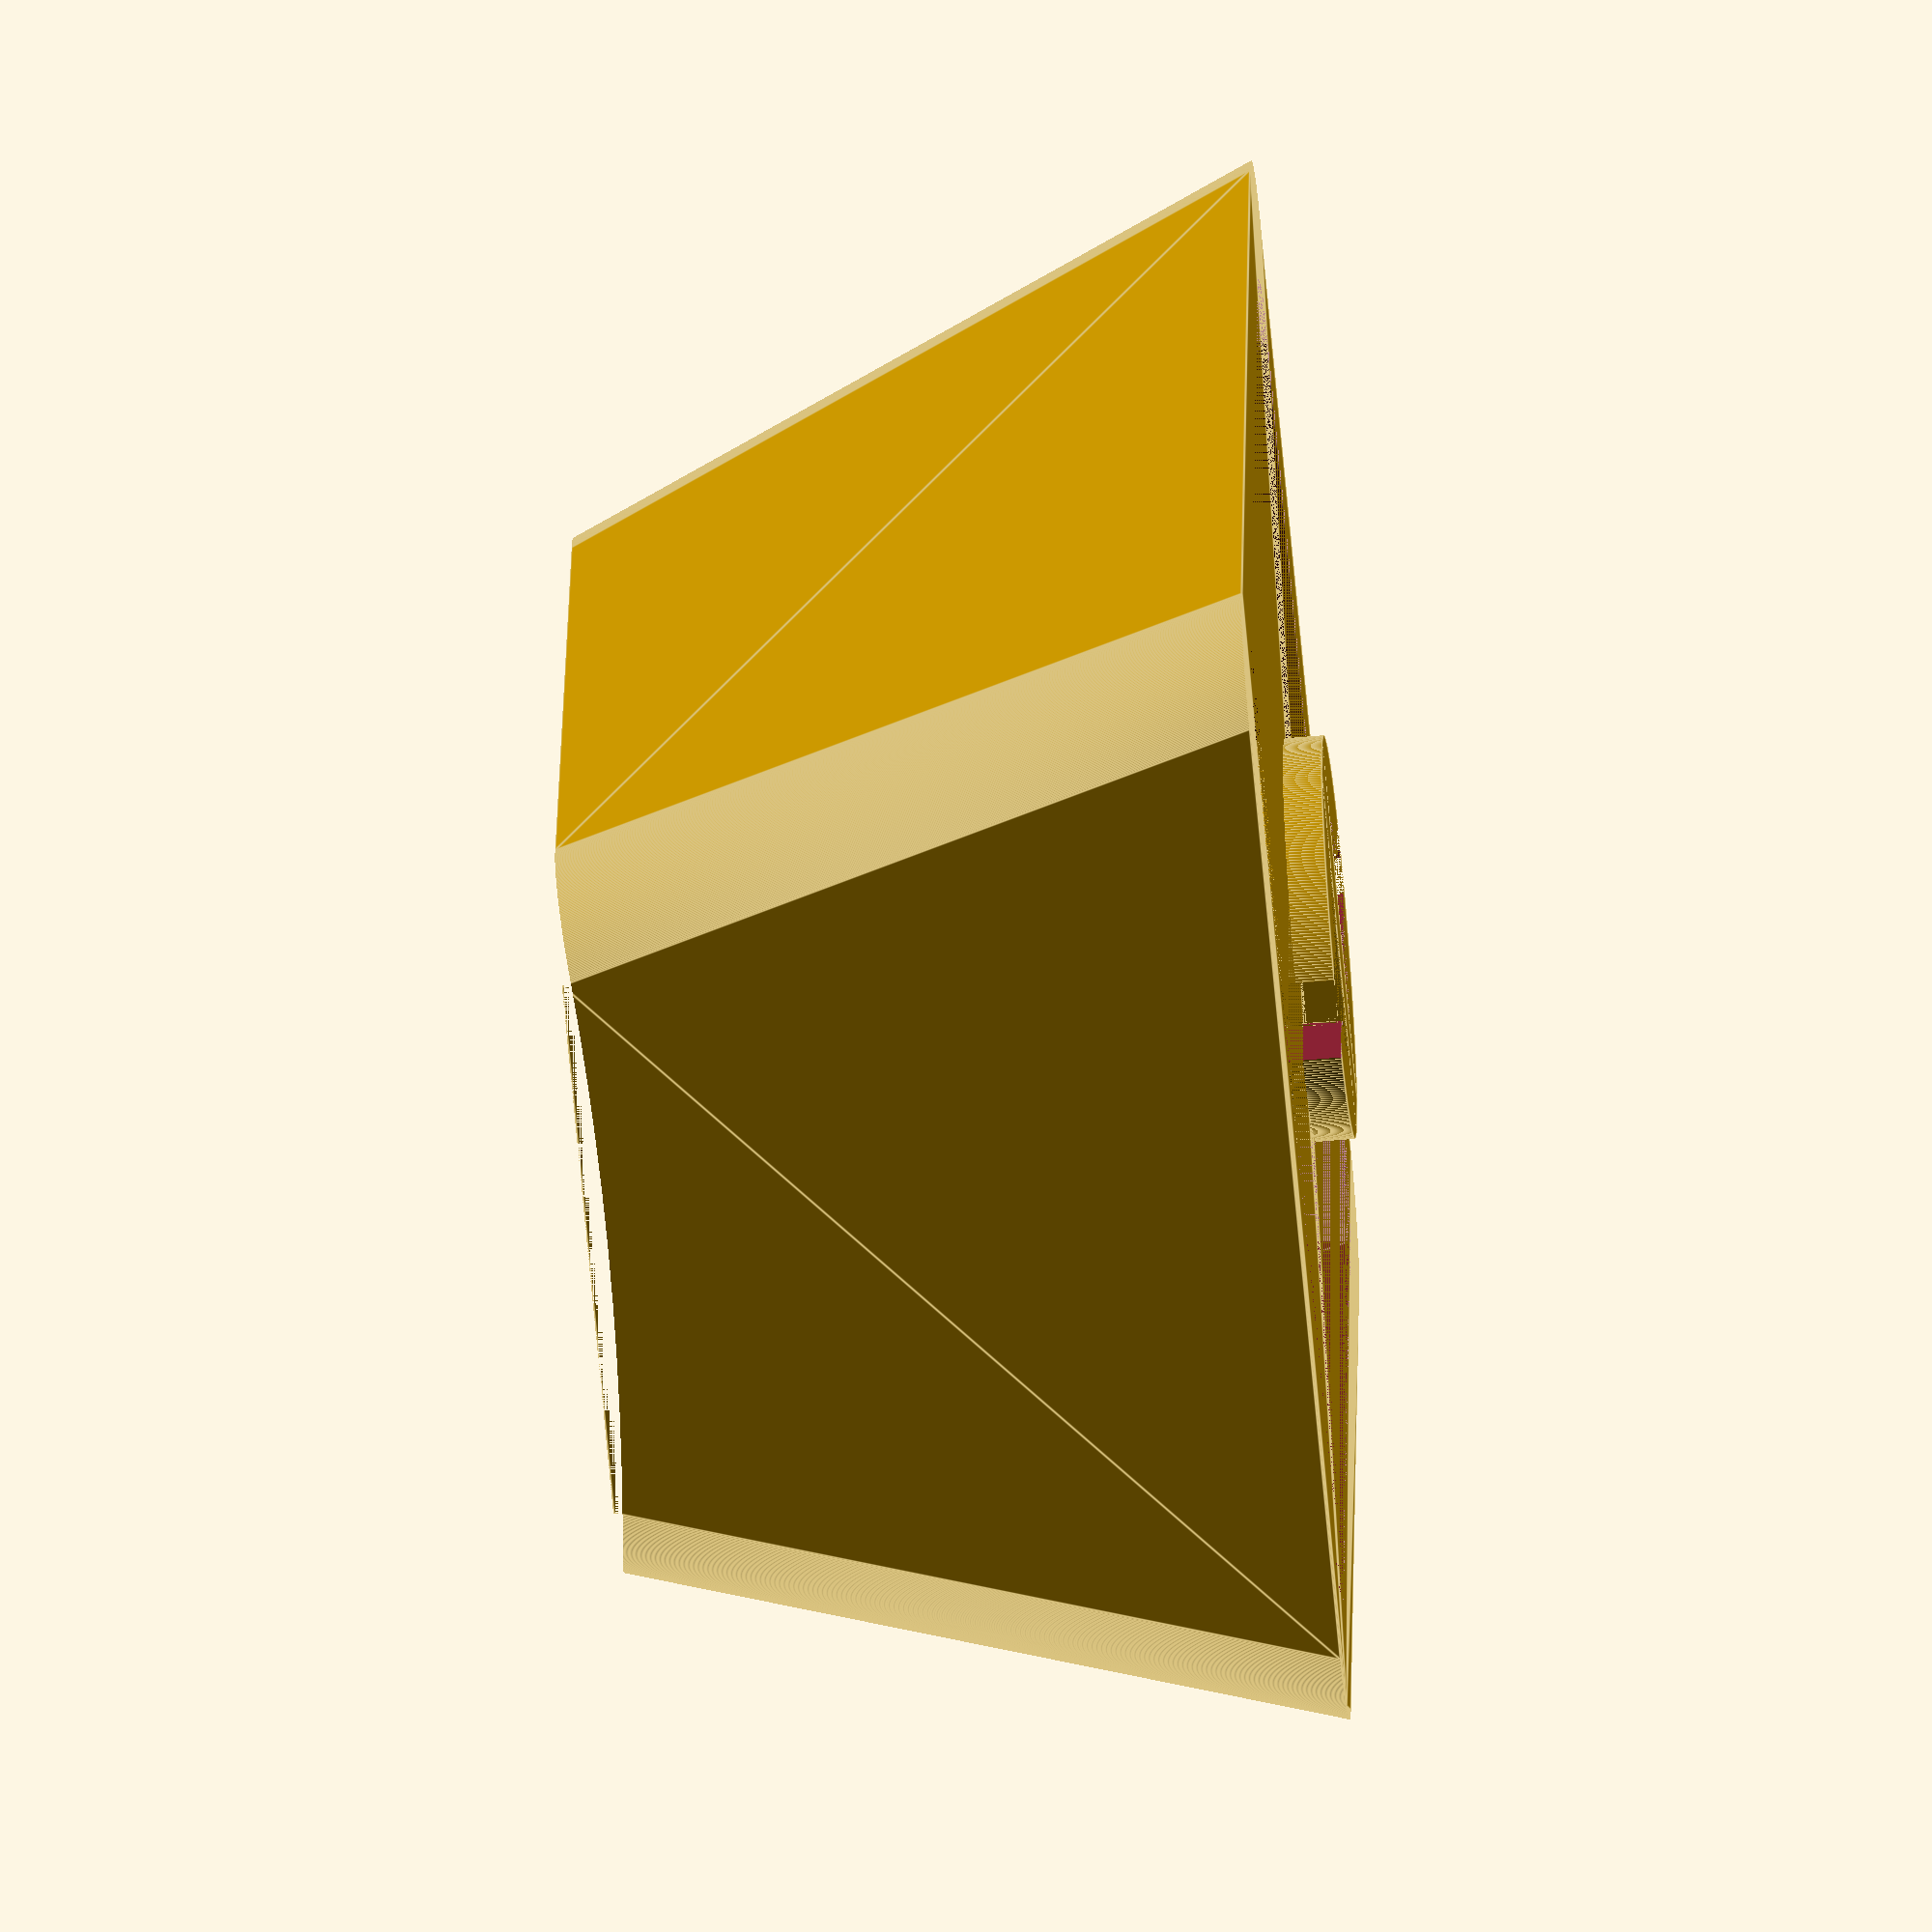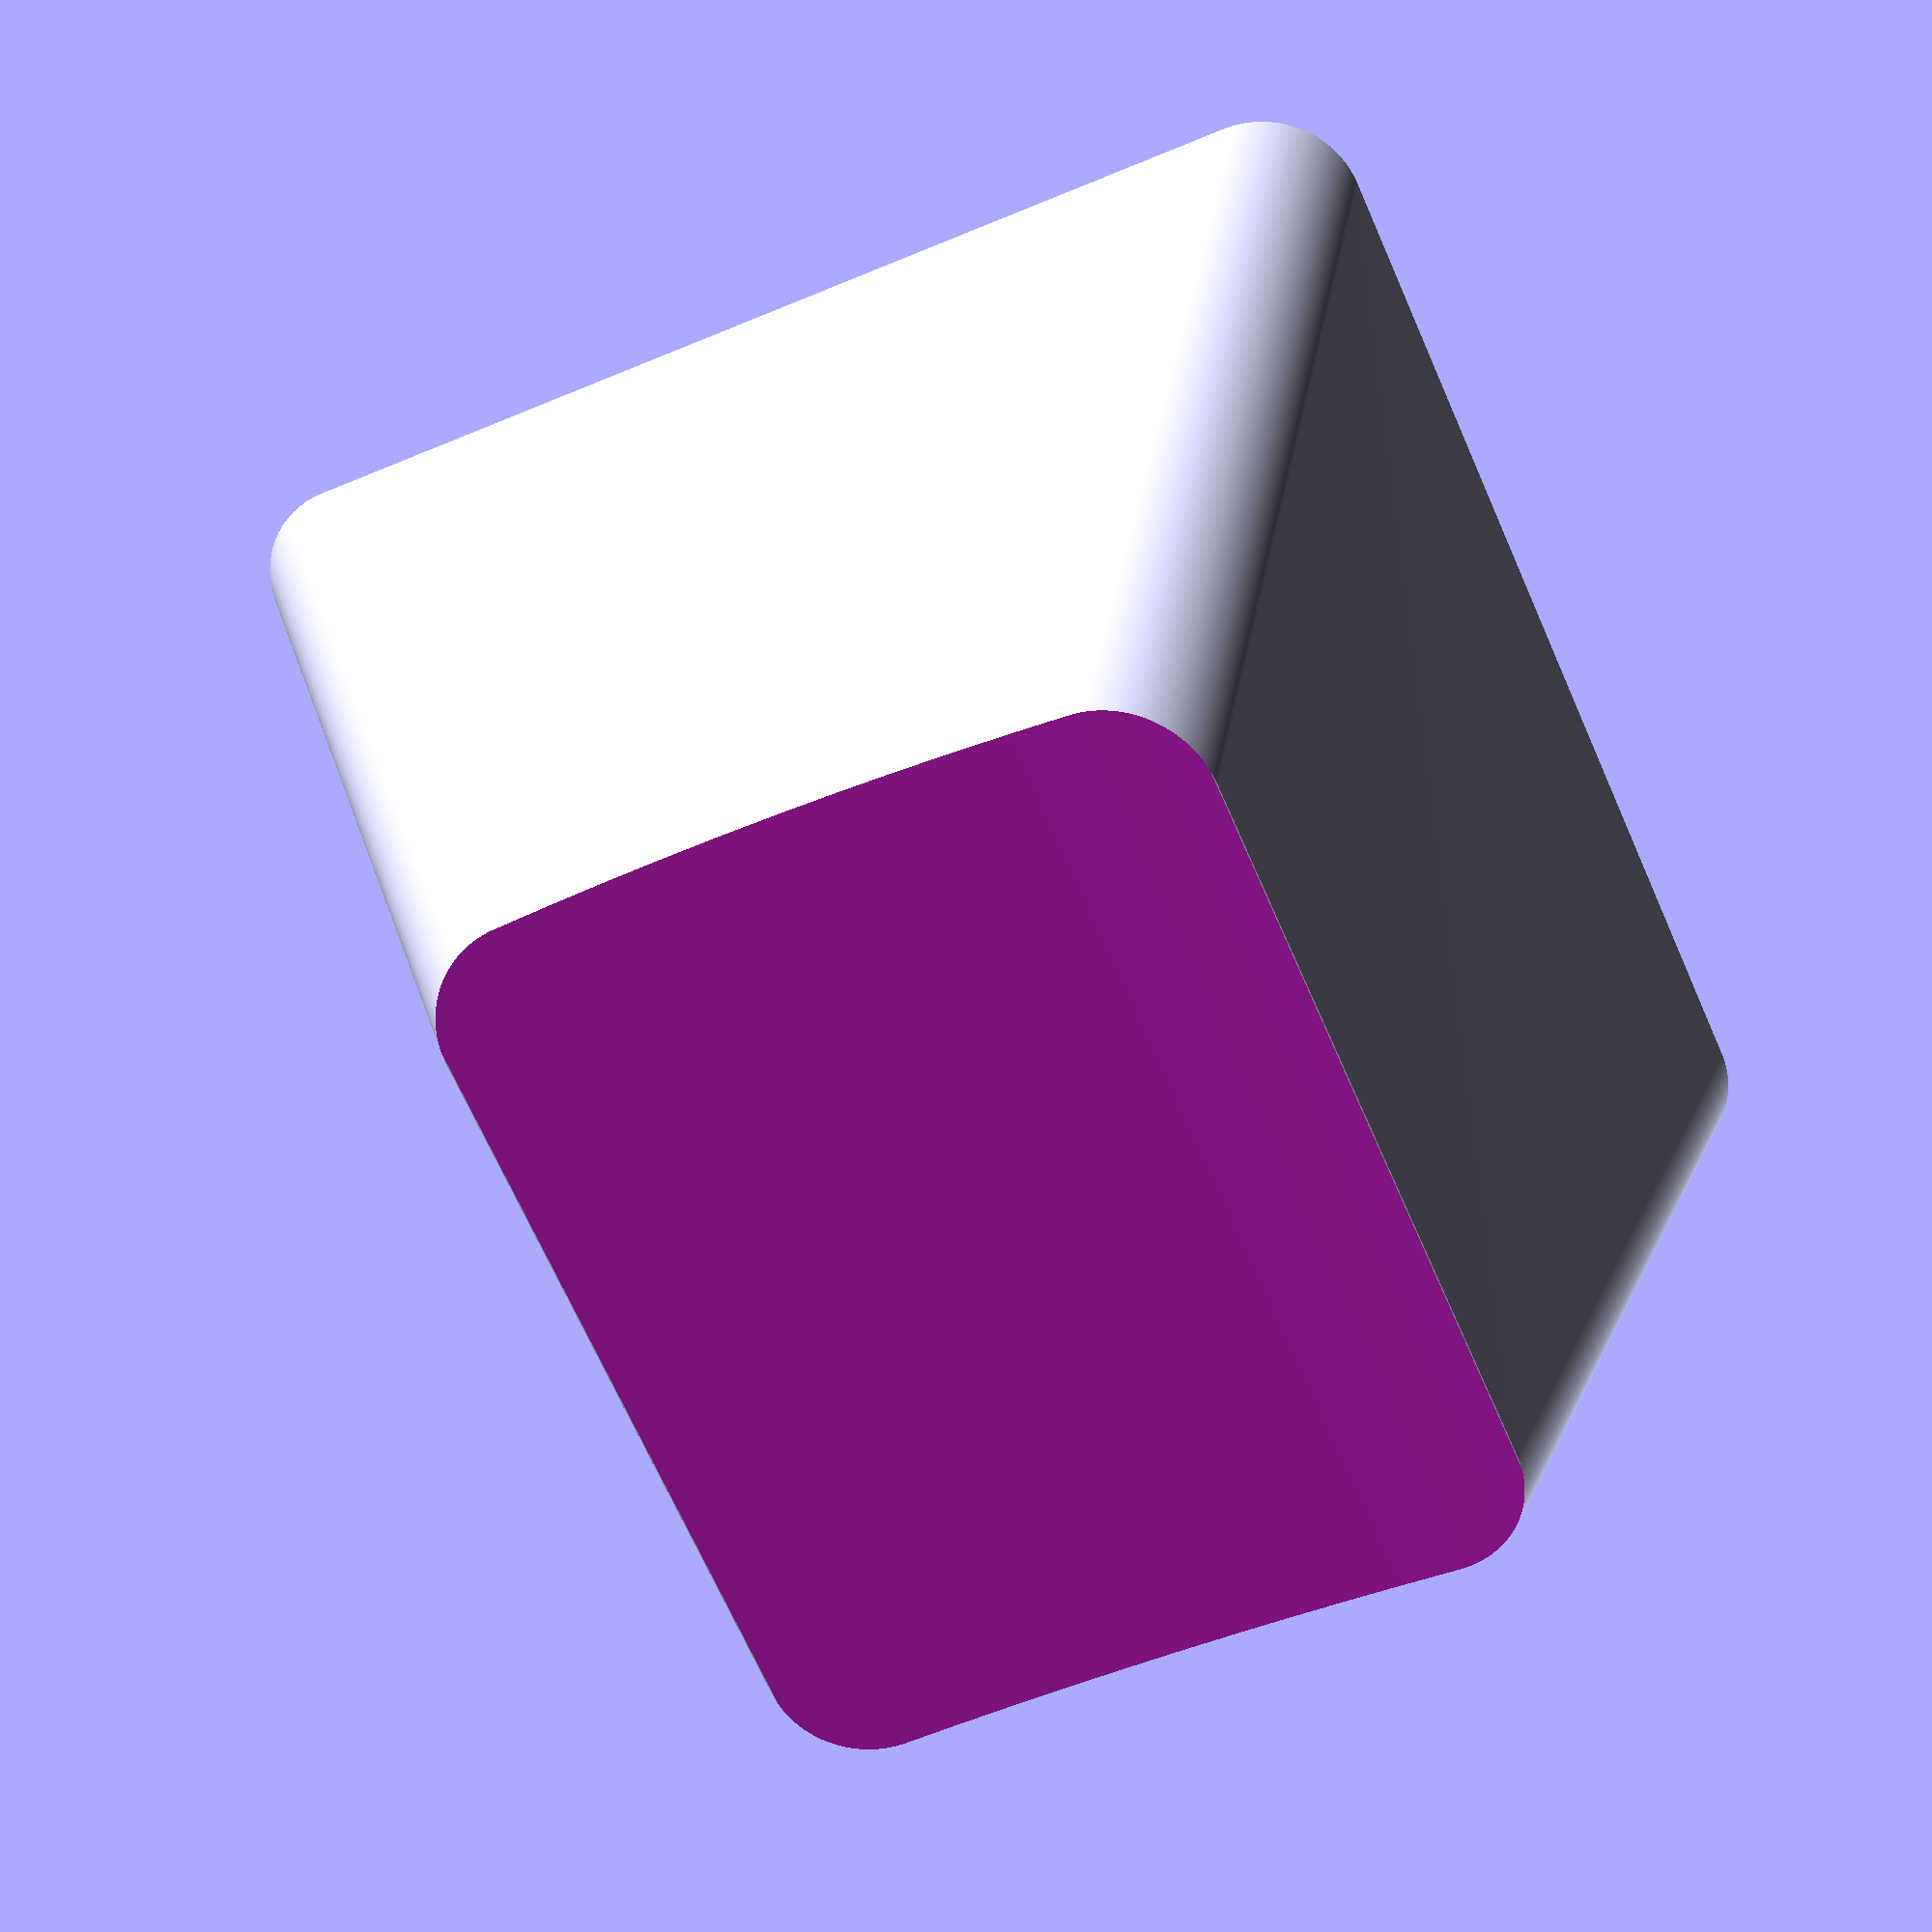
<openscad>
 $fn = 400;

// Radius of the cylinder used to round the edges of the top and bottom bases
base_radius = 1.5;

key_thickness = 1.2;
top_base_extrusion_height = 0.01;
bottom_base_extrusion_height = 0.01;

// Connector
connector_radius = 2.96;
connector_height = -0.57;
connector_thickness = 1.24;

// Dimension fields:
// 0: top_base_height_back
// 1: top_base_height_front
// 2: top_base_rotated_length
// 3: top_base_width

// Topre dimensions
row_dimensions = [
	[10.4, 10.2, 13.7, 11.5], // Row E
	[8, 8.7, 13.74, 11.7], // Row D
	[7.1, 8.34, 14, 11.9], // Row C
	[6.7, 10, 13.6, 11.8], // Row B
];

key_dimensions = [
	0.3, // Top base sagitta
	0, // Cylinder dish radius
	18, // Bottom base length
	18, // Bottom base width
];

key_row_dimensions = row_dimensions[0];

top_base_height_back = key_row_dimensions[0];
top_base_height_front = key_row_dimensions[1];
top_base_rotated_length = key_row_dimensions[2];
top_base_width = key_row_dimensions[3];
top_base_sagitta = key_dimensions[0];
bottom_base_length = key_dimensions[2];
bottom_base_width = key_dimensions[3];

//cylinder_dish_radius = 0;
cylinder_dish_radius = cylinder_radius(top_base_width, top_base_sagitta);

// Calculated stuff

top_base_length = pow(pow(top_base_rotated_length, 2) - pow(top_base_height_back - top_base_height_front, 2), 0.5);
top_base_angle = atan((top_base_height_back-top_base_height_front)/top_base_length);
bottom_base_angle = atan(top_base_height_front / (bottom_base_length - top_base_length));
//top_base_rotated_length = top_base_length/cos(top_base_angle);

// No dish translate distance if no dish is being used
dish_translate_distance = (cylinder_dish_radius != 0) ? sagitta(cylinder_dish_radius, top_base_width) : 0;
rotated_cylinder_translate = dish_translate_distance/tan(bottom_base_angle-top_base_angle);
back_cylinder_translate = (top_base_angle < 0) ? dish_translate_distance * tan(-top_base_angle) : 0;

// Calculations for the internal walls
internal_top_base_height_back = top_base_height_back - key_thickness;
internal_base_difference = key_thickness/sin(bottom_base_angle);
internal_bottom_base_width = bottom_base_width - 2 * internal_base_difference;
internal_bottom_base_length = bottom_base_length - key_thickness - internal_base_difference;
internal_top_base_rotated_difference = (top_base_height_back - internal_top_base_height_back)/tan(bottom_base_angle);
internal_top_base_width = top_base_width - 2 * internal_base_difference + 2 * internal_top_base_rotated_difference;
internal_top_base_length = top_base_length - key_thickness - internal_base_difference + 2 * internal_top_base_rotated_difference;
internal_top_base_rotated_length = top_base_rotated_length - key_thickness - internal_base_difference + internal_top_base_rotated_difference;

function sagitta(radius, chord) = radius - pow(pow(radius, 2) - pow(chord/2, 2), 0.5);
function central_chord(chord, sagitta) = pow(chord/2, 2)/sagitta;
function cylinder_radius(chord, sagitta) = (central_chord(chord, sagitta) + sagitta)/2;

module base(width, length, extrusion) {
		minkowski() {
			cube([width - 2 * base_radius, length - 2 * base_radius, extrusion/2]);

			translate([base_radius, base_radius, 0]) 
				cylinder(h=extrusion/2, r=base_radius);
		}
}

module dish_cylinder() {
	translate([0, top_base_rotated_length + rotated_cylinder_translate, cylinder_dish_radius - dish_translate_distance])
	rotate([90,0,0])
		cylinder(h=top_base_rotated_length + rotated_cylinder_translate + back_cylinder_translate, r=cylinder_dish_radius);
}

module key() {
	difference() {
		union() {
			difference() {
				hull() {
					base(bottom_base_width, bottom_base_length, bottom_base_extrusion_height);

					translate([(bottom_base_width-top_base_width)/2, 0, top_base_height_back - top_base_extrusion_height])
					rotate([-top_base_angle, 0, 0])
						base(top_base_width, top_base_rotated_length, top_base_extrusion_height);
				}

				hull() {
					translate([(bottom_base_width - internal_bottom_base_width)/2, (bottom_base_length - internal_bottom_base_length)/2, 0])
						base(internal_bottom_base_width, internal_bottom_base_length, bottom_base_extrusion_height);

					translate([(bottom_base_width-top_base_width)/2 + (top_base_width-internal_top_base_width)/2, key_thickness, internal_top_base_height_back - top_base_extrusion_height])
					rotate([-top_base_angle, 0, 0])
						base(internal_top_base_width, internal_top_base_rotated_length, top_base_extrusion_height);
				}
			}

			translate([bottom_base_width/2, bottom_base_width/2, connector_height])
				connector();
		}

		if (cylinder_dish_radius != 0) {
			translate([bottom_base_width/2, 0, top_base_height_back])
			rotate([-top_base_angle, 0, 0])
				dish_cylinder();
		}

		else {
			translate([(bottom_base_width - top_base_width)/2, 0, top_base_height_back])
			rotate([-top_base_angle, 0, 0])
				cube([top_base_width, top_base_rotated_length, top_base_height_back]);
		}
	}
}

module connector() {
	sagitta_difference = sagitta(connector_radius, connector_thickness);

	union() {
		difference() {
			cylinder(h=top_base_height_back - connector_height, r = connector_radius);
			cylinder(h=top_base_height_back - connector_height, r = connector_radius - connector_thickness);

			translate([-connector_thickness/2, -connector_radius, 0])
				cube([connector_thickness, 2 * connector_radius, top_base_height_back - connector_height]);
		}

		translate([-connector_radius + sagitta_difference, -connector_thickness/2, 0])
			cube([2 * connector_radius - 2 * sagitta_difference, connector_thickness, top_base_height_back - connector_height]);
	}
}

key();

</openscad>
<views>
elev=60.4 azim=354.8 roll=95.1 proj=o view=edges
elev=335.2 azim=335.9 roll=6.7 proj=p view=solid
</views>
